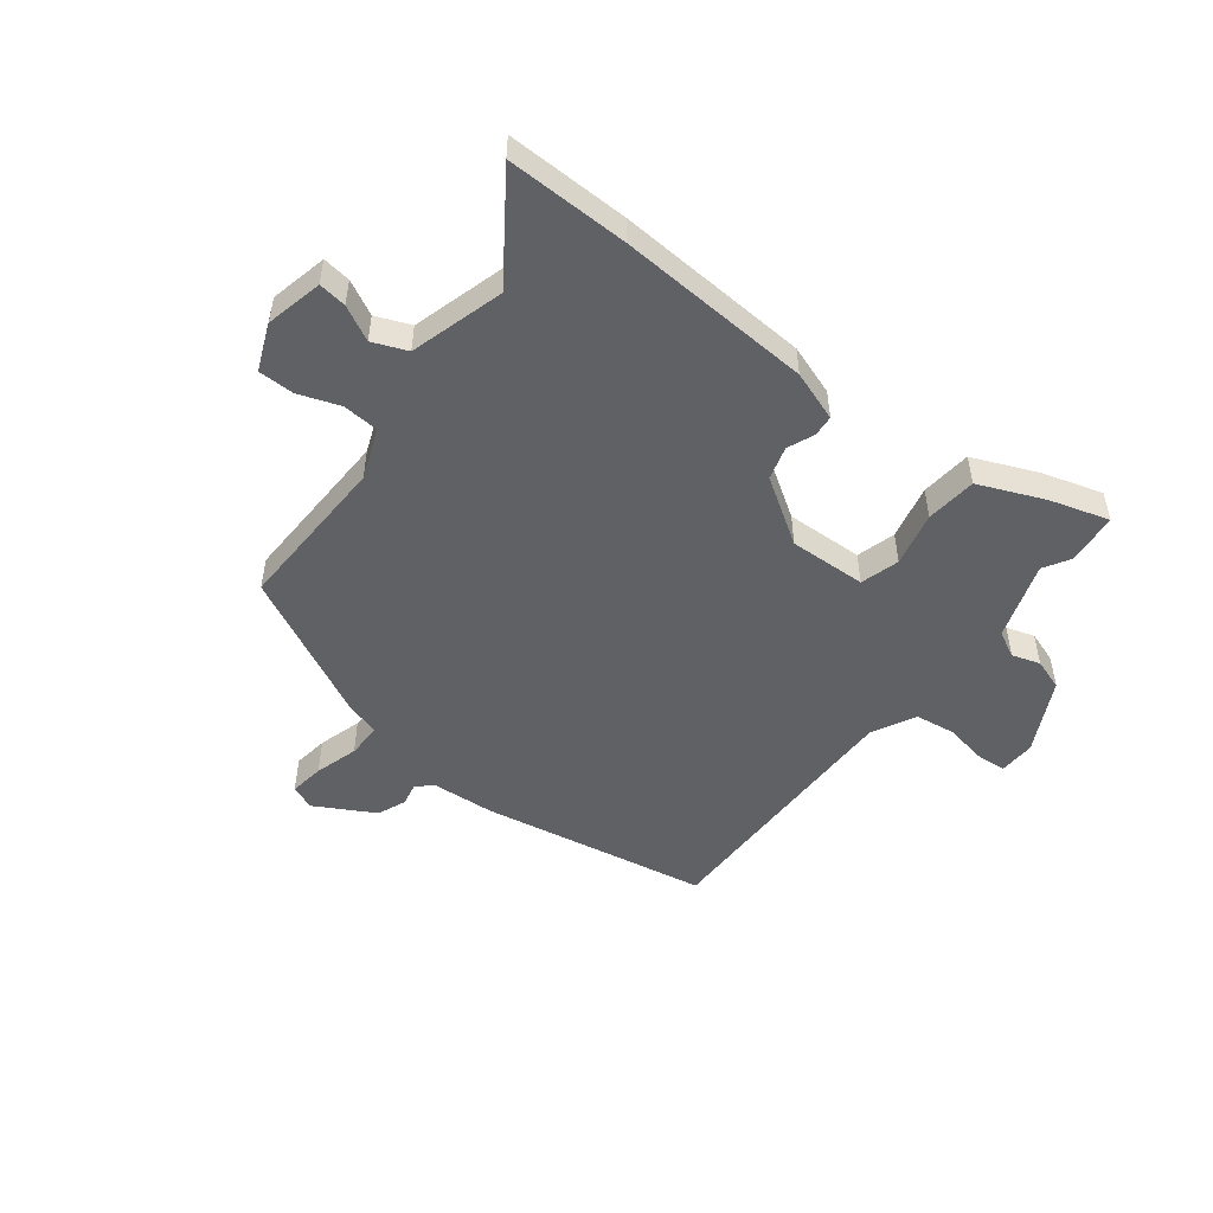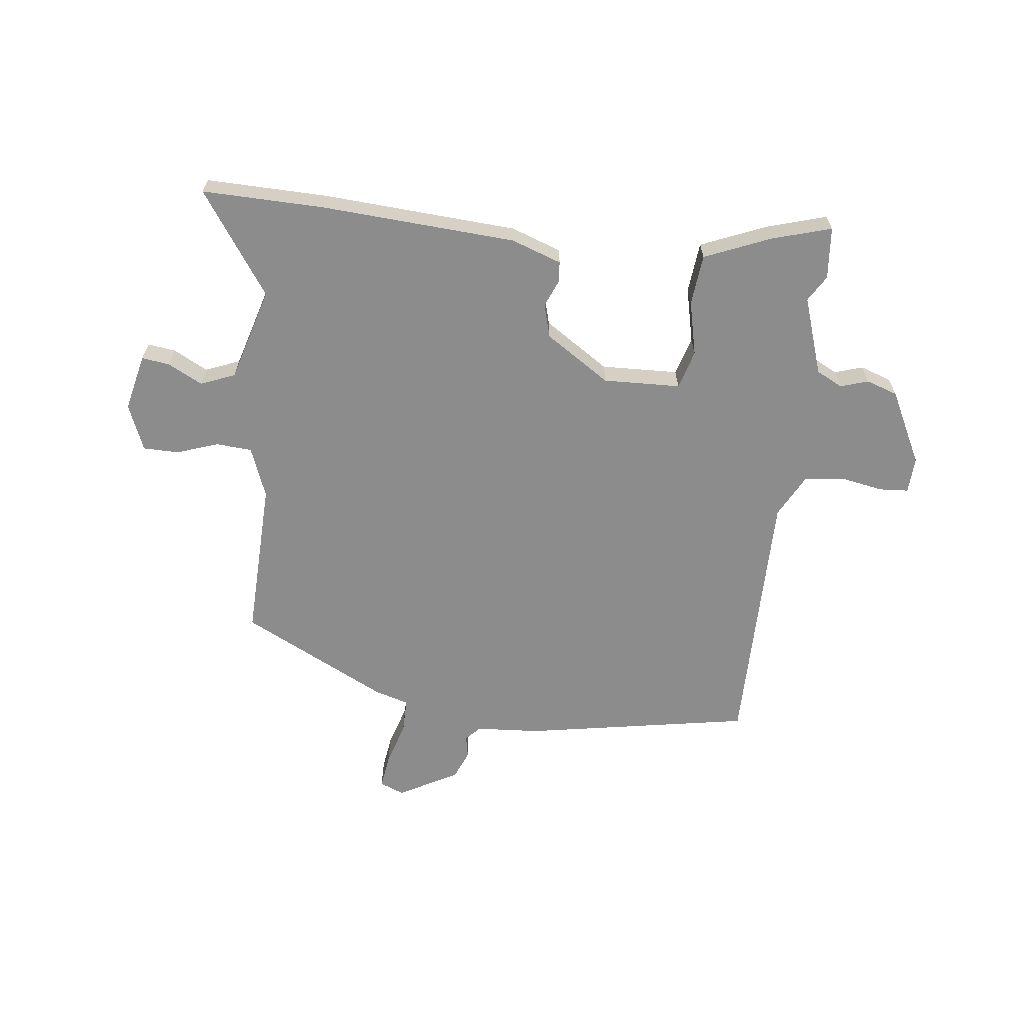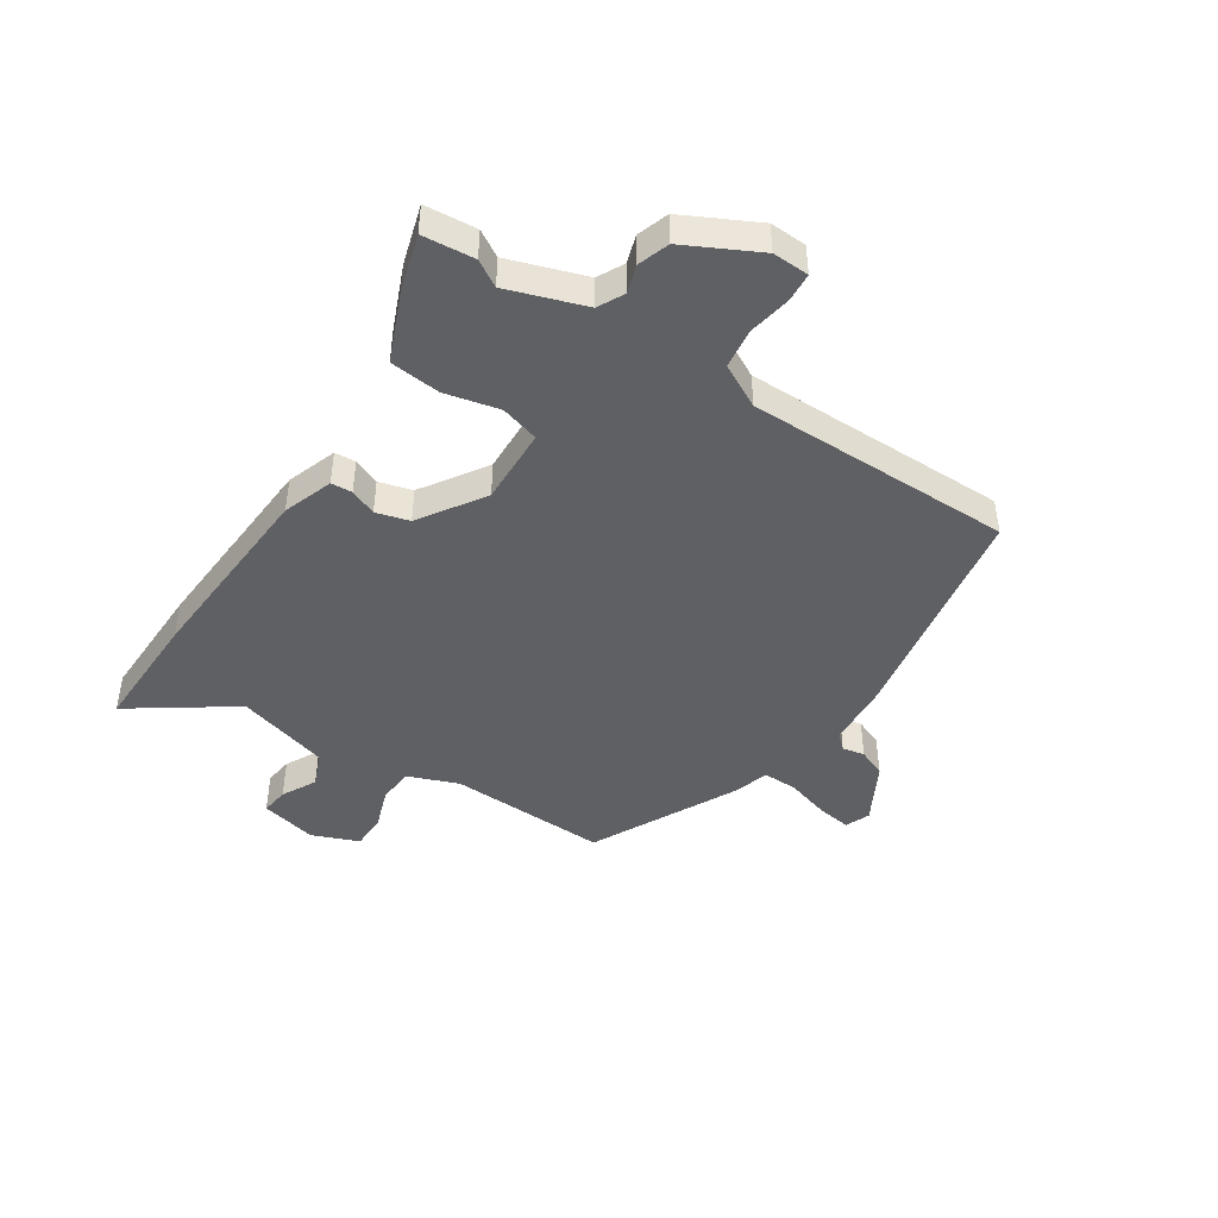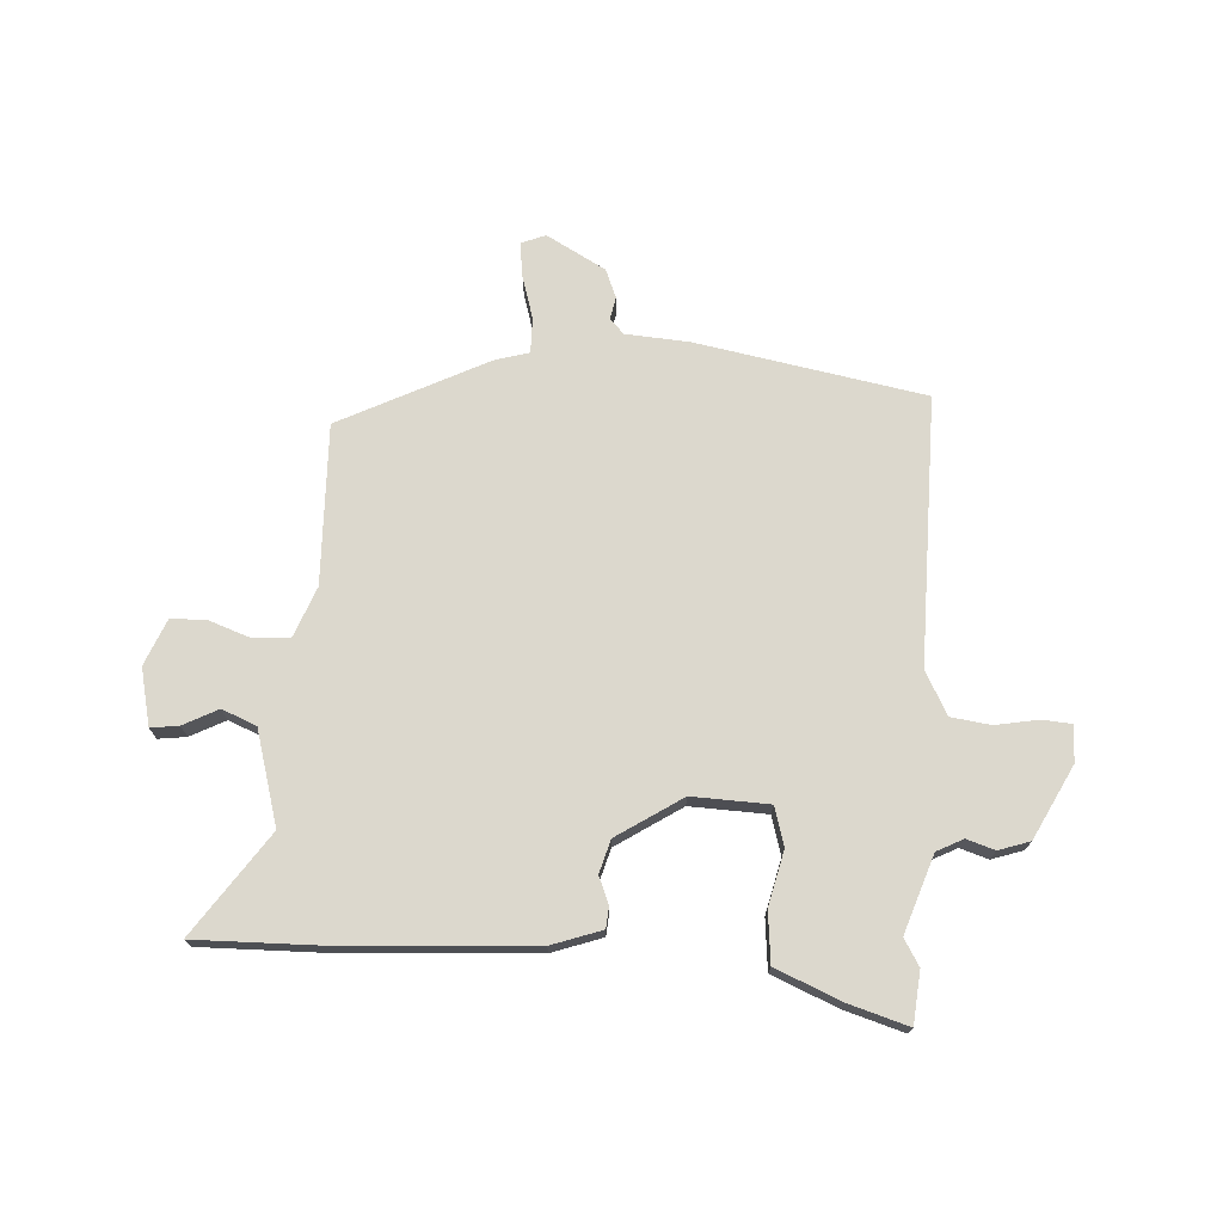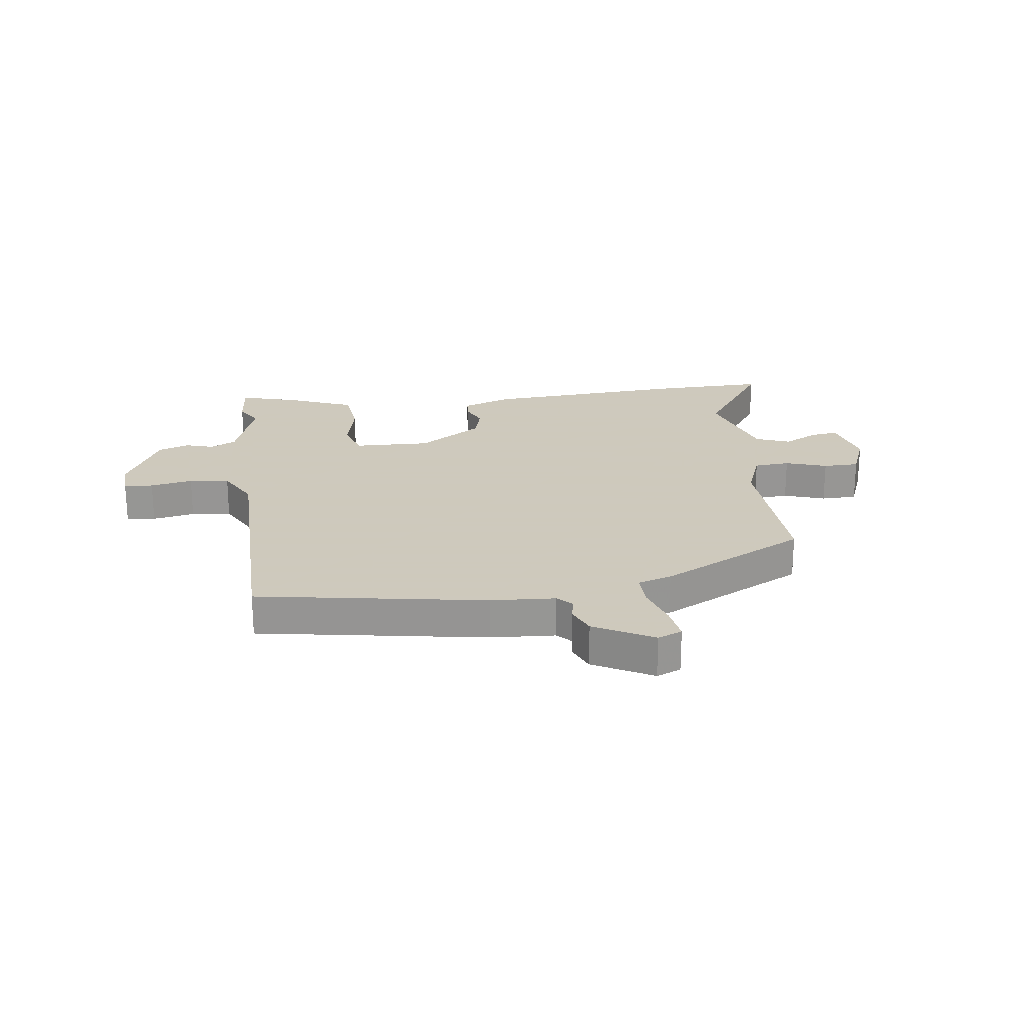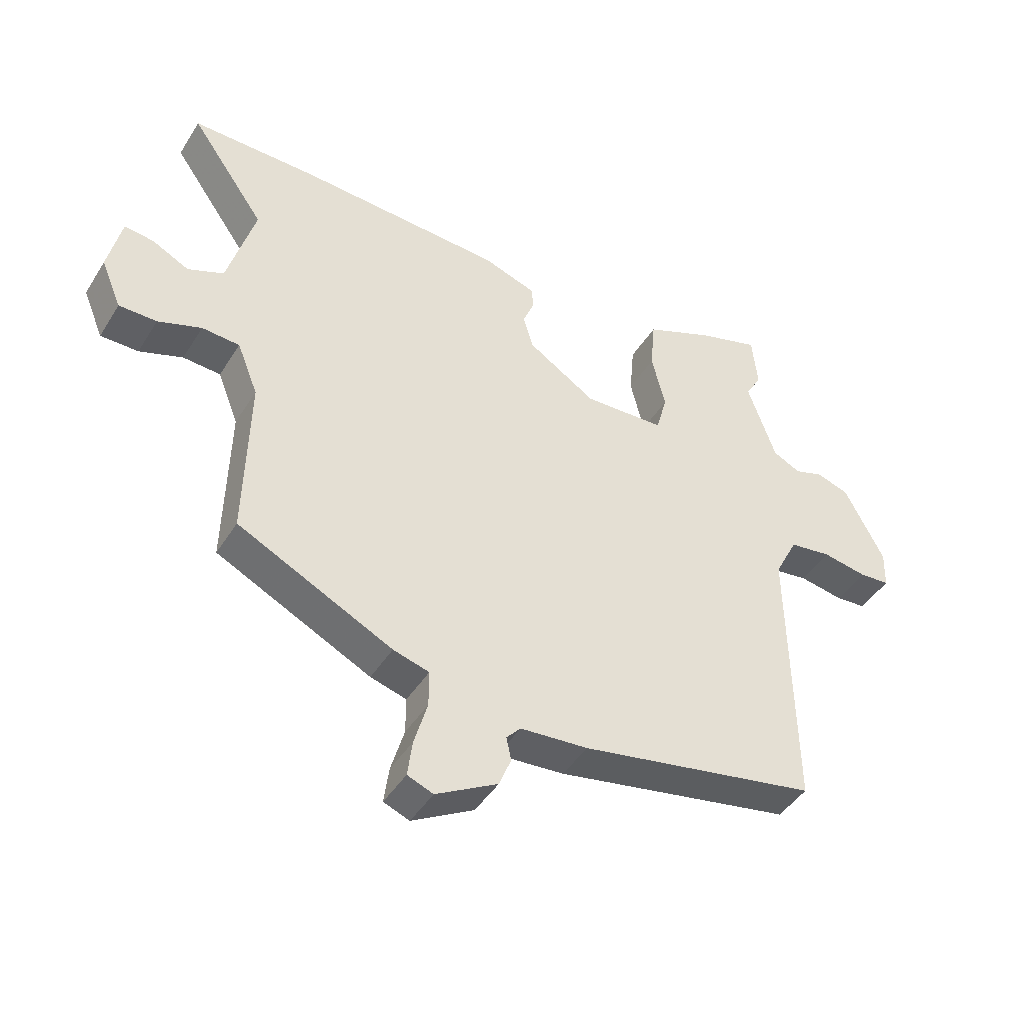
<metadata>
{"format":"obj","ext":"obj","renderer":"f3d","projection":"perspective","resolution":1024,"background":"white","views":[{"elev":-50.3,"azim":-38.1,"up":"+Y"},{"elev":-64.2,"azim":-7.3,"up":"+Y"},{"elev":-44.7,"azim":56.2,"up":"+Y"},{"elev":72.5,"azim":3.1,"up":"+Y"},{"elev":22.6,"azim":171.5,"up":"+Y"},{"elev":-44.4,"azim":-30.0,"up":"+Z"}]}
</metadata>
<code>
v -0.622 0.07 0.501
v -0.408 0.07 0.499
v -0.067 0.07 0.481
v 0.021 0.07 0.451
v 0.024 0.07 0.414
v 0.005 0.07 0.367
v 0.022 0.07 0.309
v 0.136 0.07 0.236
v 0.271 0.07 0.242
v 0.29 0.07 0.31
v 0.267 0.07 0.405
v 0.275 0.07 0.494
v 0.389 0.07 0.543
v 0.493 0.07 0.575
v 0.502 0.07 0.484
v 0.475 0.07 0.438
v 0.522 0.07 0.303
v 0.568 0.07 0.28
v 0.617 0.07 0.296
v 0.672 0.07 0.278
v 0.738 0.07 0.151
v 0.736 0.07 0.087
v 0.685 0.07 0.083
v 0.61 0.07 0.096
v 0.54 0.07 0.086
v 0.501 0.07 0.01
v 0.507 0.07 -0.457
v 0.109 0.07 -0.532
v -0.004 0.07 -0.541
v -0.028 0.07 -0.567
v -0.02 0.07 -0.606
v -0.04 0.07 -0.656
v -0.143 0.07 -0.714
v -0.186 0.07 -0.697
v -0.178 0.07 -0.636
v -0.156 0.07 -0.56
v -0.156 0.07 -0.499
v -0.216 0.07 -0.482
v -0.474 0.07 -0.355
v -0.468 0.07 -0.075
v -0.503 0.07 0.013
v -0.566 0.07 0.017
v -0.638 0.07 -0.009
v -0.701 0.07 -0.009
v -0.735 0.07 0.072
v -0.713 0.07 0.172
v -0.664 0.07 0.166
v -0.603 0.07 0.135
v -0.543 0.07 0.16
v -0.497 0.07 0.324
v -0.622 0 0.501
v -0.408 0 0.499
v -0.067 0 0.481
v 0.021 0 0.451
v 0.024 0 0.414
v 0.005 0 0.367
v 0.022 0 0.309
v 0.136 0 0.236
v 0.271 0 0.242
v 0.29 0 0.31
v 0.267 0 0.405
v 0.275 0 0.494
v 0.389 0 0.543
v 0.493 0 0.575
v 0.502 0 0.484
v 0.475 0 0.438
v 0.522 0 0.303
v 0.568 0 0.28
v 0.617 0 0.296
v 0.672 0 0.278
v 0.738 0 0.151
v 0.736 0 0.087
v 0.685 0 0.083
v 0.61 0 0.096
v 0.54 0 0.086
v 0.501 0 0.01
v 0.507 0 -0.457
v 0.109 0 -0.532
v -0.004 0 -0.541
v -0.028 0 -0.567
v -0.02 0 -0.606
v -0.04 0 -0.656
v -0.143 0 -0.714
v -0.186 0 -0.697
v -0.178 0 -0.636
v -0.156 0 -0.56
v -0.156 0 -0.499
v -0.216 0 -0.482
v -0.474 0 -0.355
v -0.468 0 -0.075
v -0.503 0 0.013
v -0.566 0 0.017
v -0.638 0 -0.009
v -0.701 0 -0.009
v -0.735 0 0.072
v -0.713 0 0.172
v -0.664 0 0.166
v -0.603 0 0.135
v -0.543 0 0.16
v -0.497 0 0.324
f 46 47 48
f 45 46 48
f 44 45 48
f 43 44 48
f 42 43 48
f 41 42 48 49
f 40 41 49 50
f 37 38 39 40
f 34 35 36
f 33 34 36
f 32 33 36
f 31 32 36
f 30 31 36
f 29 30 36 37
f 37 40 50
f 29 37 50
f 28 29 50
f 27 28 50
f 26 27 50
f 22 23 24
f 21 22 24
f 20 21 24
f 19 20 24
f 18 19 24
f 17 18 24 25
f 16 17 25 26
f 14 15 16
f 13 14 16
f 12 13 16
f 11 12 16
f 10 11 16
f 9 10 16 26
f 4 5 6
f 3 4 6
f 2 3 6
f 1 2 6
f 50 1 6
f 50 6 7
f 8 9 26
f 8 26 50
f 7 8 50
f 98 97 96
f 98 96 95
f 98 95 94
f 98 94 93
f 98 93 92
f 99 98 92 91
f 100 99 91 90
f 90 89 88 87
f 86 85 84
f 86 84 83
f 86 83 82
f 86 82 81
f 86 81 80
f 87 86 80 79
f 100 90 87
f 100 87 79
f 100 79 78
f 100 78 77
f 100 77 76
f 74 73 72
f 74 72 71
f 74 71 70
f 74 70 69
f 74 69 68
f 75 74 68 67
f 76 75 67 66
f 66 65 64
f 66 64 63
f 66 63 62
f 66 62 61
f 66 61 60
f 76 66 60 59
f 56 55 54
f 56 54 53
f 56 53 52
f 56 52 51
f 56 51 100
f 57 56 100
f 76 59 58
f 100 76 58
f 100 58 57
f 1 51 52 2
f 2 52 53 3
f 3 53 54 4
f 4 54 55 5
f 5 55 56 6
f 6 56 57 7
f 7 57 58 8
f 8 58 59 9
f 9 59 60 10
f 10 60 61 11
f 11 61 62 12
f 12 62 63 13
f 13 63 64 14
f 14 64 65 15
f 15 65 66 16
f 16 66 67 17
f 17 67 68 18
f 18 68 69 19
f 19 69 70 20
f 20 70 71 21
f 21 71 72 22
f 22 72 73 23
f 23 73 74 24
f 24 74 75 25
f 25 75 76 26
f 26 76 77 27
f 27 77 78 28
f 28 78 79 29
f 29 79 80 30
f 30 80 81 31
f 31 81 82 32
f 32 82 83 33
f 33 83 84 34
f 34 84 85 35
f 35 85 86 36
f 36 86 87 37
f 37 87 88 38
f 38 88 89 39
f 39 89 90 40
f 40 90 91 41
f 41 91 92 42
f 42 92 93 43
f 43 93 94 44
f 44 94 95 45
f 45 95 96 46
f 46 96 97 47
f 47 97 98 48
f 48 98 99 49
f 49 99 100 50
f 50 100 51 1

</code>
